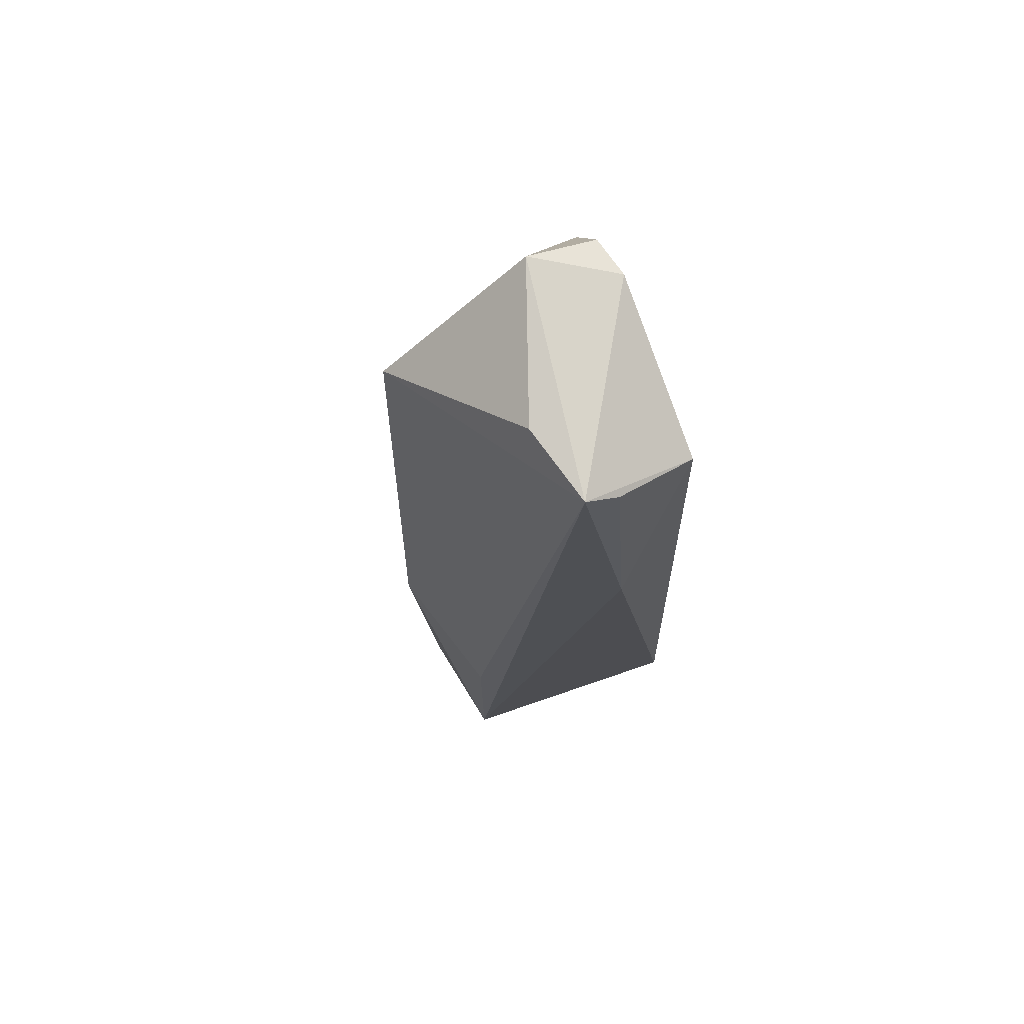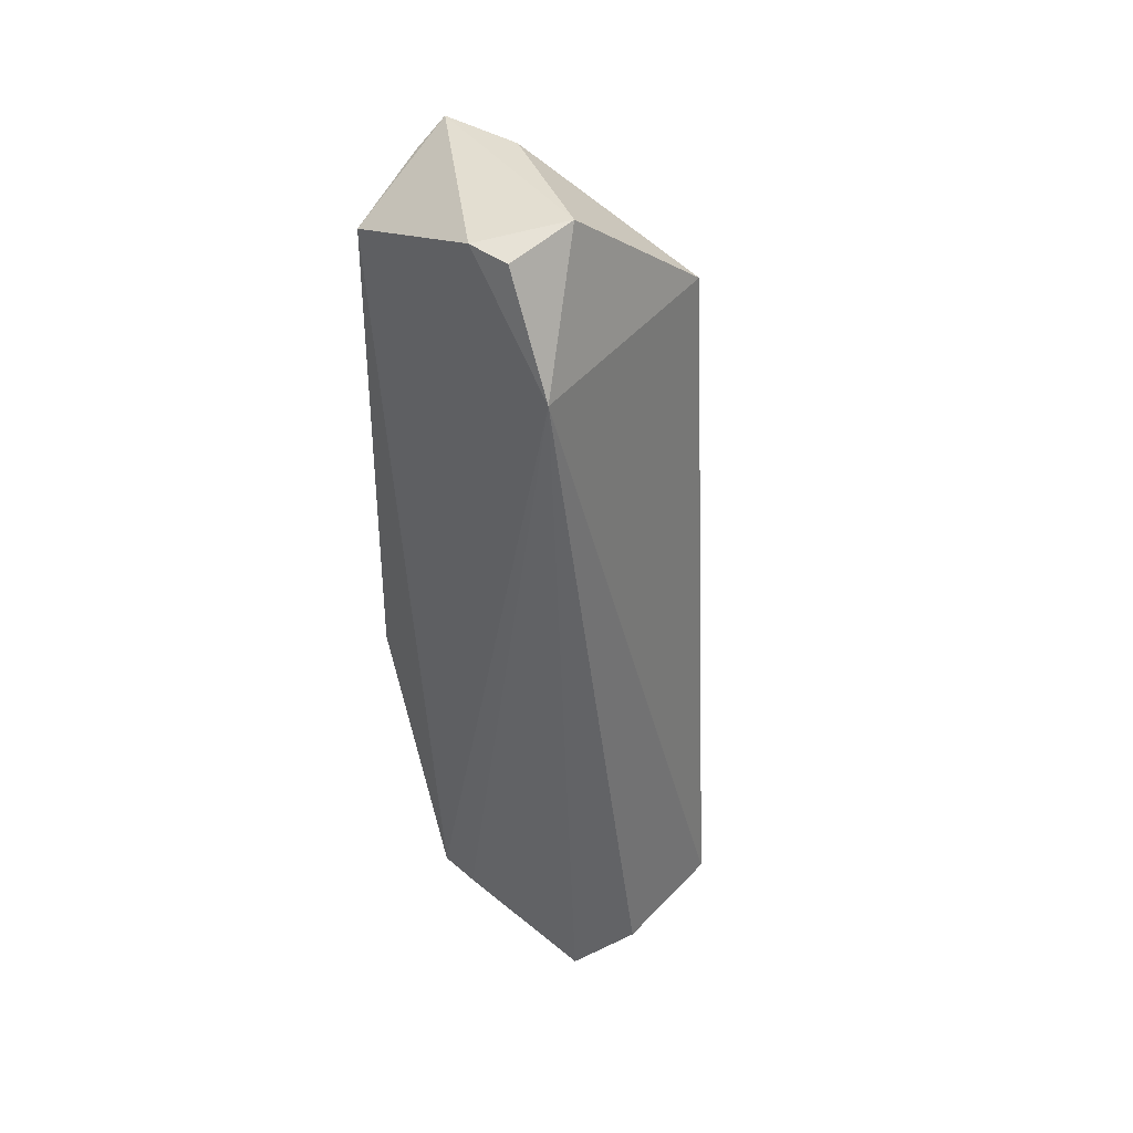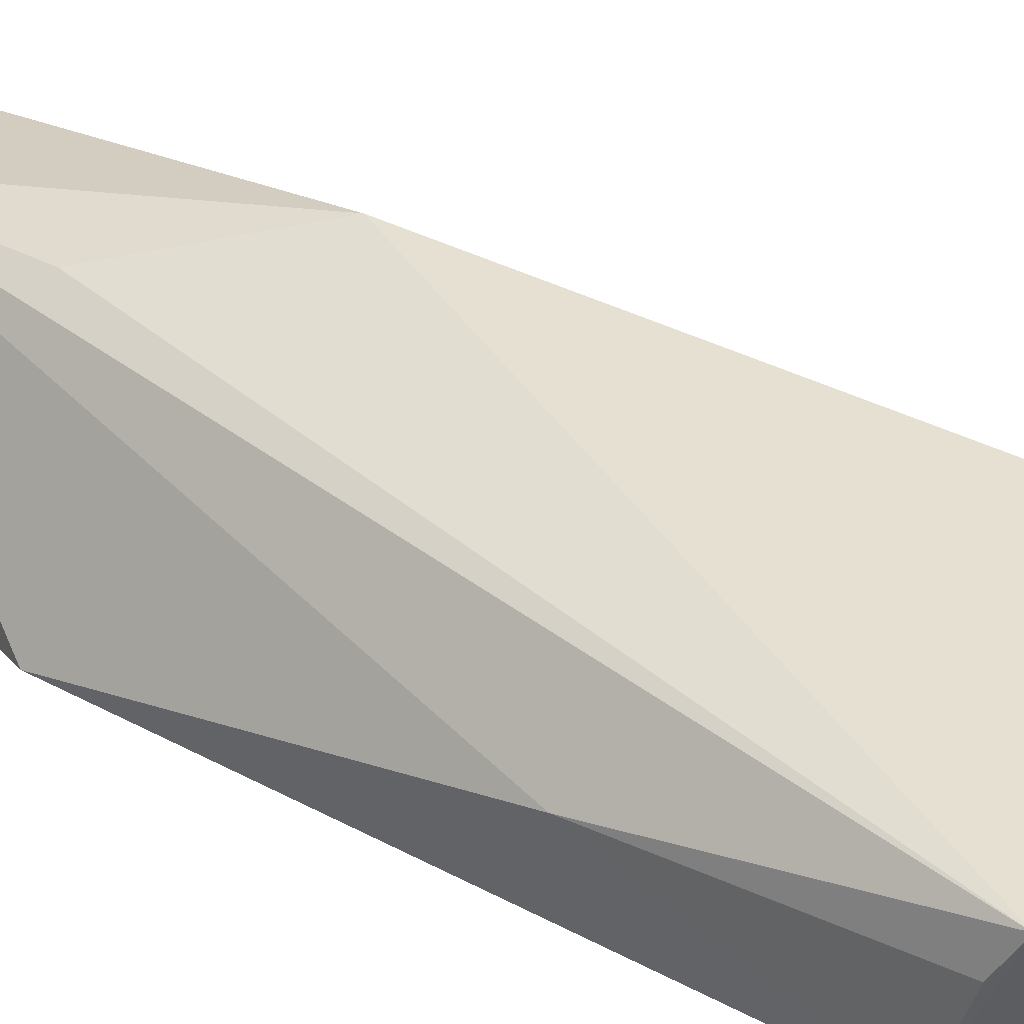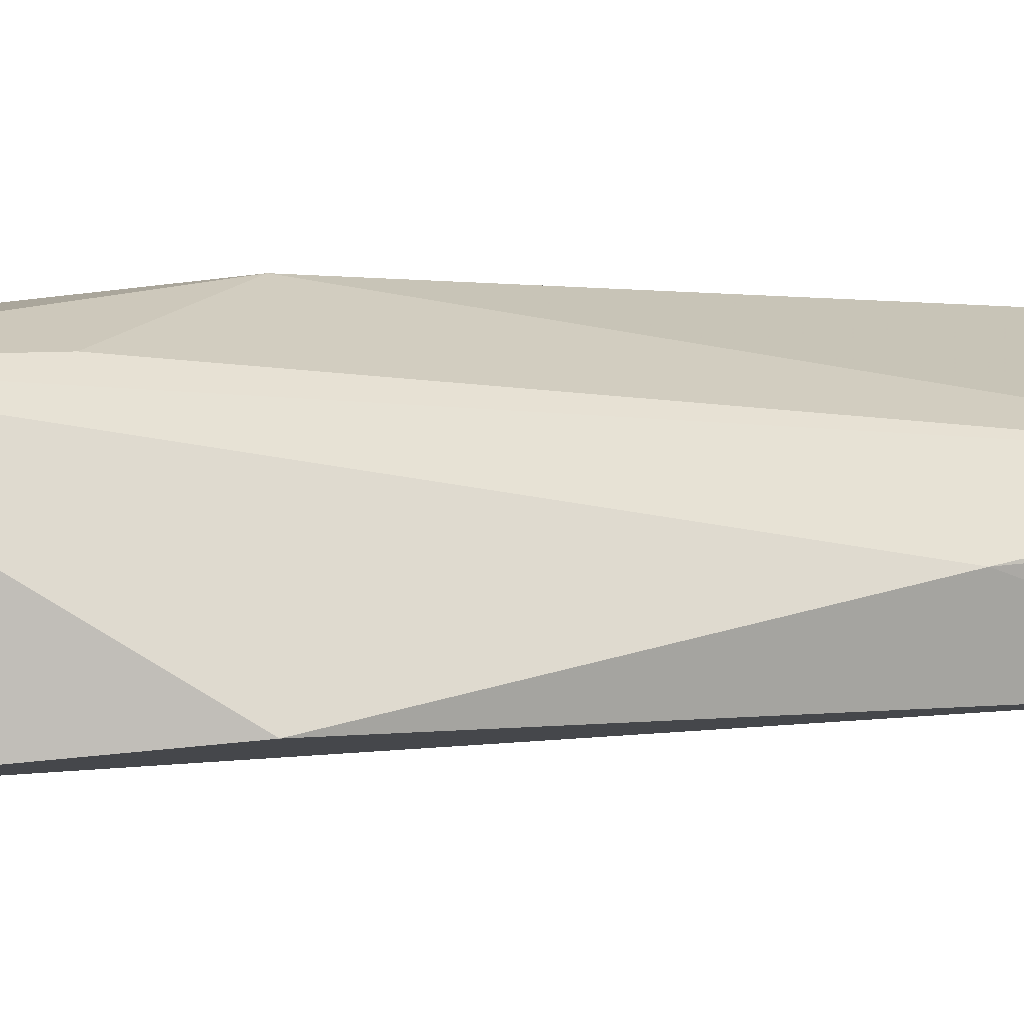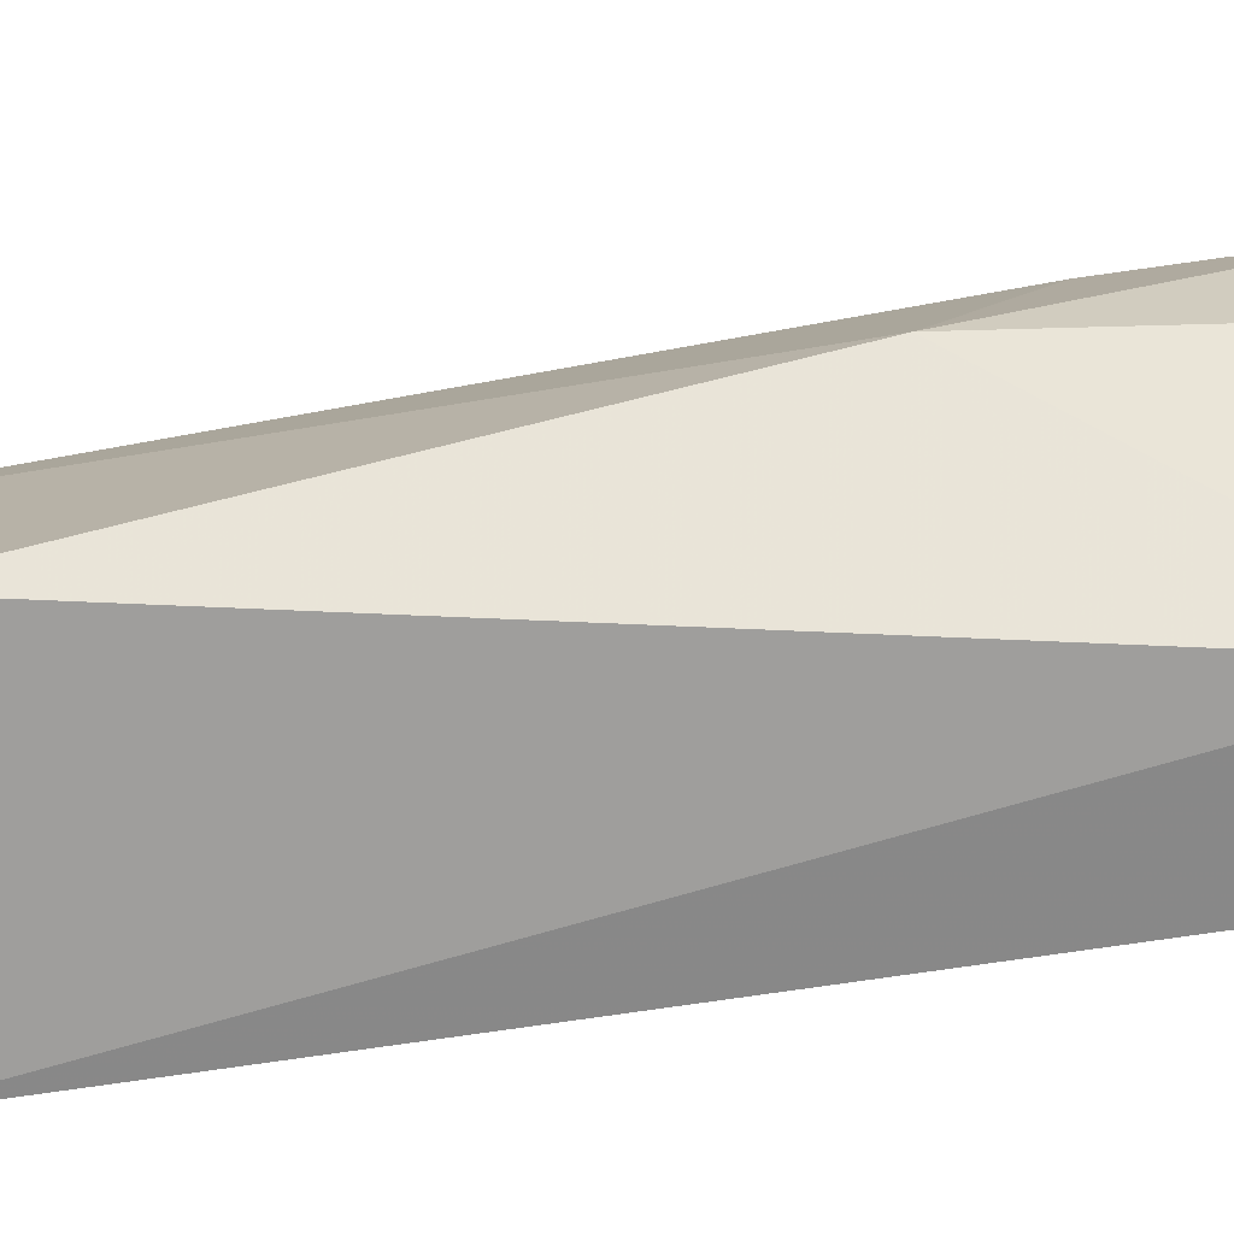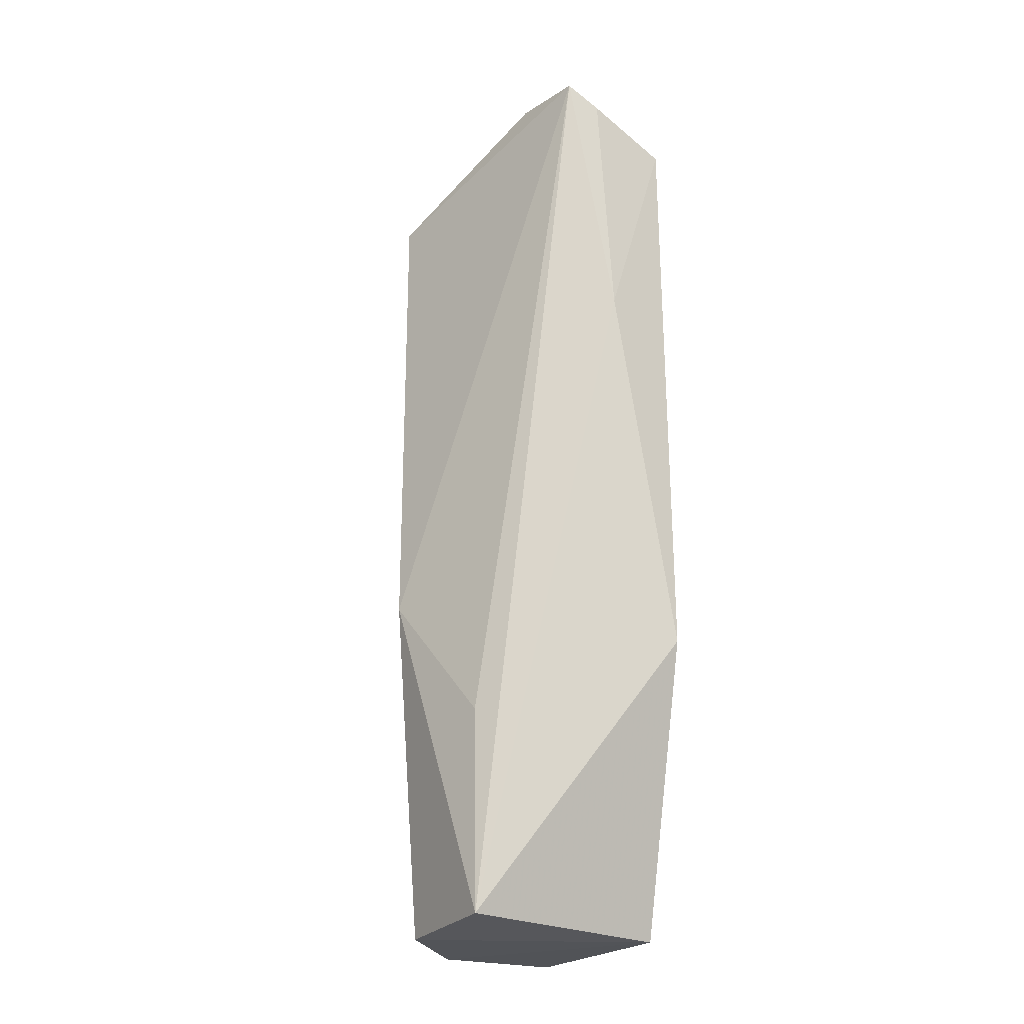
<metadata>
{"format":"obj","ext":"obj","renderer":"f3d","projection":"perspective","resolution":1024,"background":"white","views":[{"elev":69.3,"azim":-120.4,"up":"+Z"},{"elev":47.1,"azim":41.9,"up":"+Z"},{"elev":28.9,"azim":-48.7,"up":"+Y"},{"elev":5.5,"azim":-109.3,"up":"+Y"},{"elev":25.9,"azim":70.4,"up":"+Y"},{"elev":-19.3,"azim":-120.8,"up":"+Z"}]}
</metadata>
<code>
v 0.02041 0.00843 0.089
v 0.0248 0.0006084 0.07825
v 0.03359 0.01297 0.01329
v 0.008381 0.02064 0.003599
v 0.001138 0.003839 0.08085
v 0.02263 0.02124 0.07695
v 0.01549 0.002097 0.08788
v 0.008363 0.001855 0.002077
v 0.01843 0.02369 0.03362
v 0.0007869 0.01461 0.08595
v 0.01934 0.002326 0.08785
v 0.03345 0.002668 0.01238
v -0.001041 0.004521 0.02857
v 0.01965 0.02066 0.002345
v 0.008204 0.01532 0.0864
v 0.008606 0.0207 0.02215
v 0.02673 0.001824 0.001305
v -0.0007252 0.01065 0.06221
v 0.01226 0.001752 0.00194
v 0.02721 0.01305 0.001576
v 0.0003617 0.01157 0.08407
f 6 1 2
f 6 2 3
f 7 5 2
f 8 2 5
f 9 6 3
f 10 7 1
f 10 5 7
f 10 6 9
f 11 7 2
f 11 2 1
f 11 1 7
f 12 3 2
f 13 8 5
f 13 4 8
f 14 9 3
f 14 4 9
f 14 8 4
f 15 10 1
f 15 1 6
f 15 6 10
f 16 10 9
f 16 9 4
f 16 4 10
f 17 12 2
f 18 10 4
f 18 4 13
f 18 13 5
f 19 17 2
f 19 2 8
f 19 8 17
f 20 17 8
f 20 8 14
f 20 14 3
f 20 3 12
f 20 12 17
f 21 18 5
f 21 5 10
f 21 10 18

</code>
